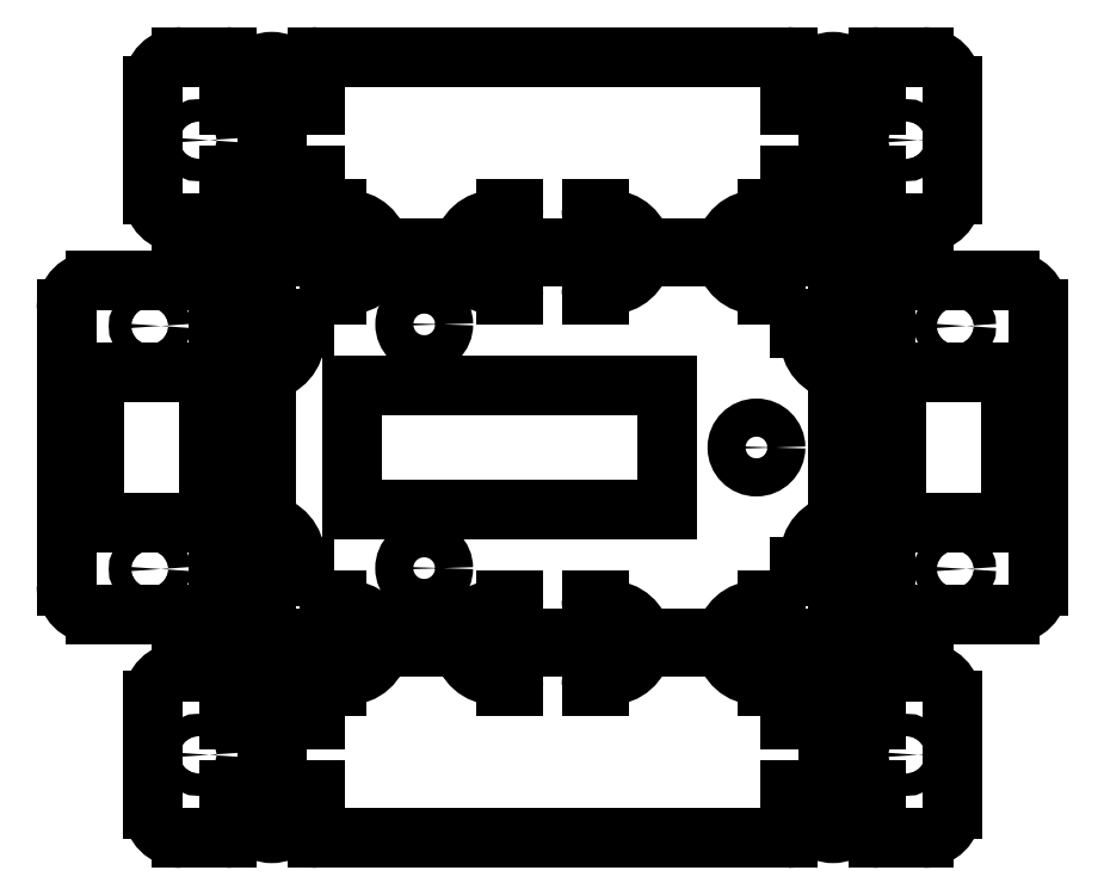
<metadata>
{"format":"dxf","ext":"dxf","renderer":"ezdxf+matplotlib","layout":"modelspace","background":"white","min_lineweight":24,"dpi":150}
</metadata>
<code>
0
SECTION
2
ENTITIES
0
ARC
8
0
10
-29.43
20
37.97
30
0
40
3.5
50
162.5
51
180
0
ARC
8
0
10
-34.2
20
39.47
30
0
40
1.5
50
342.5
51
90
0
LINE
8
0
10
-34.2
20
40.97
30
0
11
-38.92
21
40.97
31
0
0
ARC
8
0
10
-38.92
20
37.97
30
0
40
3
50
90
51
180
0
LINE
8
0
10
-41.92
20
37.97
30
0
11
-41.92
21
26.51
31
0
0
ARC
8
0
10
-38.92
20
26.51
30
0
40
3
50
180
51
270
0
LINE
8
0
10
-38.92
20
23.51
30
0
11
-34.2
21
23.51
31
0
0
ARC
8
0
10
-34.2
20
25.01
30
0
40
1.5
50
270
51
17.46
0
ARC
8
0
10
-29.43
20
26.51
30
0
40
3.5
50
180
51
197.5
0
ARC
8
0
10
-33.93
20
26.51
30
0
40
1
50
0
51
90
0
LINE
8
0
10
-33.93
20
28.51
30
0
11
-33.93
21
27.51
31
0
0
ARC
8
0
10
-33.93
20
26.51
30
0
40
2
50
0
51
90
0
ARC
8
0
10
-29.43
20
26.51
30
0
40
2.5
50
180
51
0
0
ARC
8
0
10
-24.93
20
26.51
30
0
40
2
50
90
51
180
0
LINE
8
0
10
-24.93
20
27.51
30
0
11
-24.93
21
28.51
31
0
0
ARC
8
0
10
-24.93
20
26.51
30
0
40
1
50
90
51
180
0
ARC
8
0
10
-29.43
20
26.51
30
0
40
3.5
50
313.4
51
0
0
ARC
8
0
10
-26
20
22.88
30
0
40
1.5
50
133.4
51
180
0
LINE
8
0
10
-27.5
20
22.88
30
0
11
-27.5
21
22.38
31
0
0
ARC
8
0
10
-26
20
22.38
30
0
40
1.5
50
180
51
270
0
LINE
8
0
10
-26
20
20.88
30
0
11
-21.5
21
20.88
31
0
0
LINE
8
0
10
-21.5
20
20.88
30
0
11
-21.5
21
20.08
31
0
0
LINE
8
0
10
-26.98
20
20.08
30
0
11
-21.5
21
20.08
31
0
0
ARC
8
0
10
-26.98
20
17.08
30
0
40
3
50
90
51
180
0
LINE
8
0
10
-29.98
20
11.5
30
0
11
-29.98
21
17.08
31
0
0
LINE
8
0
10
-30.98
20
11.5
30
0
11
-29.98
21
11.5
31
0
0
LINE
8
0
10
-30.98
20
11.5
30
0
11
-30.98
21
14.5
31
0
0
ARC
8
0
10
-33.98
20
14.5
30
0
40
3
50
0
51
90
0
LINE
8
0
10
-33.98
20
17.5
30
0
11
-47.97
21
17.5
31
0
0
ARC
8
0
10
-47.97
20
14.5
30
0
40
3
50
90
51
180
0
LINE
8
0
10
-50.97
20
14.5
30
0
11
-50.97
21
-14.5
31
0
0
ARC
8
0
10
-47.97
20
-14.5
30
0
40
3
50
180
51
270
0
LINE
8
0
10
-33.56
20
-17.5
30
0
11
-47.97
21
-17.5
31
0
0
LINE
8
0
10
-33.56
20
-17.5
30
0
11
-33.47
21
-17.39
31
0
0
LINE
8
0
10
-33.47
20
-17.39
30
0
11
-33.47
21
-17.5
31
0
0
ARC
8
0
10
-33.98
20
-14.54
30
0
40
3
50
279.9
51
0
0
LINE
8
0
10
-30.98
20
-11.5
30
0
11
-30.98
21
-14.54
31
0
0
LINE
8
0
10
-29.98
20
-11.5
30
0
11
-30.98
21
-11.5
31
0
0
LINE
8
0
10
-29.98
20
-11.5
30
0
11
-29.98
21
-17.08
31
0
0
ARC
8
0
10
-26.98
20
-17.08
30
0
40
3
50
180
51
270
0
LINE
8
0
10
-26.98
20
-20.08
30
0
11
-21.5
21
-20.08
31
0
0
LINE
8
0
10
-21.5
20
-20.88
30
0
11
-21.5
21
-20.08
31
0
0
LINE
8
0
10
-27.5
20
-20.88
30
0
11
-21.5
21
-20.88
31
0
0
LINE
8
0
10
-27.5
20
-20.88
30
0
11
-27.5
21
-22.88
31
0
0
ARC
8
0
10
-26
20
-22.88
30
0
40
1.5
50
180
51
226.6
0
ARC
8
0
10
-29.43
20
-26.51
30
0
40
3.5
50
0
51
46.61
0
ARC
8
0
10
-24.93
20
-26.51
30
0
40
1
50
180
51
270
0
LINE
8
0
10
-24.93
20
-27.51
30
0
11
-24.93
21
-28.51
31
0
0
ARC
8
0
10
-24.93
20
-26.51
30
0
40
2
50
180
51
270
0
ARC
8
0
10
-29.43
20
-26.51
30
0
40
2.5
50
0
51
180
0
ARC
8
0
10
-33.93
20
-26.51
30
0
40
2
50
270
51
0
0
LINE
8
0
10
-33.93
20
-28.51
30
0
11
-33.93
21
-27.51
31
0
0
ARC
8
0
10
-33.93
20
-26.51
30
0
40
1
50
270
51
0
0
ARC
8
0
10
-29.43
20
-26.51
30
0
40
3.5
50
162.5
51
180
0
ARC
8
0
10
-34.2
20
-25.01
30
0
40
1.5
50
342.5
51
90
0
LINE
8
0
10
-38.92
20
-23.51
30
0
11
-34.2
21
-23.51
31
0
0
ARC
8
0
10
-38.92
20
-26.51
30
0
40
3
50
90
51
180
0
LINE
8
0
10
-41.92
20
-37.97
30
0
11
-41.92
21
-26.51
31
0
0
ARC
8
0
10
-38.92
20
-37.97
30
0
40
3
50
180
51
270
0
LINE
8
0
10
-34.2
20
-40.97
30
0
11
-38.92
21
-40.97
31
0
0
ARC
8
0
10
-34.2
20
-39.47
30
0
40
1.5
50
270
51
17.46
0
ARC
8
0
10
-29.43
20
-37.97
30
0
40
3.5
50
180
51
197.5
0
ARC
8
0
10
-33.93
20
-37.97
30
0
40
1
50
0
51
90
0
LINE
8
0
10
-33.93
20
-36.97
30
0
11
-33.93
21
-35.97
31
0
0
ARC
8
0
10
-33.93
20
-37.97
30
0
40
2
50
0
51
90
0
ARC
8
0
10
-29.43
20
-37.97
30
0
40
2.5
50
180
51
0
0
ARC
8
0
10
-24.93
20
-37.97
30
0
40
2
50
90
51
180
0
LINE
8
0
10
-24.93
20
-35.97
30
0
11
-24.93
21
-36.97
31
0
0
ARC
8
0
10
-24.93
20
-37.97
30
0
40
1
50
90
51
180
0
ARC
8
0
10
-29.43
20
-37.97
30
0
40
3.5
50
342.5
51
0
0
ARC
8
0
10
-24.66
20
-39.47
30
0
40
1.5
50
162.5
51
270
0
LINE
8
0
10
24.66
20
-40.97
30
0
11
-24.66
21
-40.97
31
0
0
ARC
8
0
10
24.66
20
-39.47
30
0
40
1.5
50
270
51
17.46
0
ARC
8
0
10
29.43
20
-37.97
30
0
40
3.5
50
180
51
197.5
0
ARC
8
0
10
24.93
20
-37.97
30
0
40
1
50
0
51
90
0
LINE
8
0
10
24.93
20
-35.97
30
0
11
24.93
21
-36.97
31
0
0
ARC
8
0
10
24.93
20
-37.97
30
0
40
2
50
0
51
90
0
ARC
8
0
10
29.43
20
-37.97
30
0
40
2.5
50
180
51
0
0
ARC
8
0
10
33.93
20
-37.97
30
0
40
2
50
90
51
180
0
LINE
8
0
10
33.93
20
-36.97
30
0
11
33.93
21
-35.97
31
0
0
ARC
8
0
10
33.93
20
-37.97
30
0
40
1
50
90
51
180
0
ARC
8
0
10
29.43
20
-37.97
30
0
40
3.5
50
342.5
51
0
0
ARC
8
0
10
34.2
20
-39.47
30
0
40
1.5
50
162.5
51
270
0
LINE
8
0
10
34.2
20
-40.97
30
0
11
38.92
21
-40.97
31
0
0
ARC
8
0
10
38.92
20
-37.97
30
0
40
3
50
270
51
0
0
LINE
8
0
10
41.92
20
-37.97
30
0
11
41.92
21
-26.51
31
0
0
ARC
8
0
10
38.92
20
-26.51
30
0
40
3
50
0
51
90
0
LINE
8
0
10
38.92
20
-23.51
30
0
11
34.2
21
-23.51
31
0
0
ARC
8
0
10
34.2
20
-25.01
30
0
40
1.5
50
90
51
197.5
0
ARC
8
0
10
29.43
20
-26.51
30
0
40
3.5
50
0
51
17.46
0
ARC
8
0
10
33.93
20
-26.51
30
0
40
1
50
180
51
270
0
LINE
8
0
10
33.93
20
-28.51
30
0
11
33.93
21
-27.51
31
0
0
ARC
8
0
10
33.93
20
-26.51
30
0
40
2
50
180
51
270
0
ARC
8
0
10
29.43
20
-26.51
30
0
40
2.5
50
0
51
180
0
ARC
8
0
10
24.93
20
-26.51
30
0
40
2
50
270
51
0
0
LINE
8
0
10
24.93
20
-27.51
30
0
11
24.93
21
-28.51
31
0
0
ARC
8
0
10
24.93
20
-26.51
30
0
40
1
50
270
51
0
0
ARC
8
0
10
29.43
20
-26.51
30
0
40
3.5
50
133.4
51
180
0
ARC
8
0
10
26
20
-22.88
30
0
40
1.5
50
313.4
51
0
0
LINE
8
0
10
27.5
20
-22.88
30
0
11
27.5
21
-22.38
31
0
0
ARC
8
0
10
26
20
-22.38
30
0
40
1.5
50
0
51
90
0
LINE
8
0
10
26
20
-20.88
30
0
11
21.5
21
-20.88
31
0
0
LINE
8
0
10
21.5
20
-20.88
30
0
11
21.5
21
-20.08
31
0
0
LINE
8
0
10
26.98
20
-20.08
30
0
11
21.5
21
-20.08
31
0
0
ARC
8
0
10
26.98
20
-17.08
30
0
40
3
50
270
51
0
0
LINE
8
0
10
29.98
20
-11.5
30
0
11
29.98
21
-17.08
31
0
0
LINE
8
0
10
29.98
20
-11.5
30
0
11
30.98
21
-11.5
31
0
0
LINE
8
0
10
30.98
20
-11.5
30
0
11
30.98
21
-14.54
31
0
0
ARC
8
0
10
33.98
20
-14.54
30
0
40
3
50
180
51
260.1
0
LINE
8
0
10
33.47
20
-17.5
30
0
11
33.47
21
-17.39
31
0
0
LINE
8
0
10
33.47
20
-17.39
30
0
11
33.56
21
-17.5
31
0
0
LINE
8
0
10
33.56
20
-17.5
30
0
11
47.97
21
-17.5
31
0
0
ARC
8
0
10
47.97
20
-14.5
30
0
40
3
50
270
51
0
0
LINE
8
0
10
50.97
20
-14.5
30
0
11
50.97
21
14.5
31
0
0
ARC
8
0
10
47.97
20
14.5
30
0
40
3
50
0
51
90
0
LINE
8
0
10
47.97
20
17.5
30
0
11
33.98
21
17.5
31
0
0
ARC
8
0
10
33.98
20
14.5
30
0
40
3
50
90
51
180
0
LINE
8
0
10
30.98
20
11.5
30
0
11
30.98
21
14.5
31
0
0
LINE
8
0
10
30.98
20
11.5
30
0
11
29.98
21
11.5
31
0
0
LINE
8
0
10
29.98
20
11.5
30
0
11
29.98
21
17.08
31
0
0
ARC
8
0
10
26.98
20
17.08
30
0
40
3
50
0
51
90
0
LINE
8
0
10
26.98
20
20.08
30
0
11
21.5
21
20.08
31
0
0
LINE
8
0
10
21.5
20
20.88
30
0
11
21.5
21
20.08
31
0
0
LINE
8
0
10
26
20
20.88
30
0
11
21.5
21
20.88
31
0
0
ARC
8
0
10
26
20
22.38
30
0
40
1.5
50
270
51
0
0
LINE
8
0
10
27.5
20
22.38
30
0
11
27.5
21
22.88
31
0
0
ARC
8
0
10
26
20
22.88
30
0
40
1.5
50
0
51
46.61
0
ARC
8
0
10
29.43
20
26.51
30
0
40
3.5
50
180
51
226.6
0
ARC
8
0
10
24.93
20
26.51
30
0
40
1
50
0
51
90
0
LINE
8
0
10
24.93
20
27.51
30
0
11
24.93
21
28.51
31
0
0
ARC
8
0
10
24.93
20
26.51
30
0
40
2
50
0
51
90
0
ARC
8
0
10
29.43
20
26.51
30
0
40
2.5
50
180
51
0
0
ARC
8
0
10
33.93
20
26.51
30
0
40
2
50
90
51
180
0
LINE
8
0
10
33.93
20
28.51
30
0
11
33.93
21
27.51
31
0
0
ARC
8
0
10
33.93
20
26.51
30
0
40
1
50
90
51
180
0
ARC
8
0
10
29.43
20
26.51
30
0
40
3.5
50
342.5
51
0
0
ARC
8
0
10
34.2
20
25.01
30
0
40
1.5
50
162.5
51
270
0
LINE
8
0
10
38.92
20
23.51
30
0
11
34.2
21
23.51
31
0
0
ARC
8
0
10
38.92
20
26.51
30
0
40
3
50
270
51
0
0
LINE
8
0
10
41.92
20
37.97
30
0
11
41.92
21
26.51
31
0
0
ARC
8
0
10
38.92
20
37.97
30
0
40
3
50
0
51
90
0
LINE
8
0
10
34.2
20
40.97
30
0
11
38.92
21
40.97
31
0
0
ARC
8
0
10
34.2
20
39.47
30
0
40
1.5
50
90
51
197.5
0
ARC
8
0
10
29.43
20
37.97
30
0
40
3.5
50
0
51
17.46
0
ARC
8
0
10
33.93
20
37.97
30
0
40
1
50
180
51
270
0
LINE
8
0
10
33.93
20
36.97
30
0
11
33.93
21
35.97
31
0
0
ARC
8
0
10
33.93
20
37.97
30
0
40
2
50
180
51
270
0
ARC
8
0
10
29.43
20
37.97
30
0
40
2.5
50
0
51
180
0
ARC
8
0
10
24.93
20
37.97
30
0
40
2
50
270
51
0
0
LINE
8
0
10
24.93
20
35.97
30
0
11
24.93
21
36.97
31
0
0
ARC
8
0
10
24.93
20
37.97
30
0
40
1
50
270
51
0
0
ARC
8
0
10
29.43
20
37.97
30
0
40
3.5
50
162.5
51
180
0
ARC
8
0
10
24.66
20
39.47
30
0
40
1.5
50
342.5
51
90
0
LINE
8
0
10
-24.66
20
40.97
30
0
11
24.66
21
40.97
31
0
0
ARC
8
0
10
-24.66
20
39.47
30
0
40
1.5
50
90
51
197.5
0
ARC
8
0
10
-29.43
20
37.97
30
0
40
3.5
50
0
51
17.46
0
ARC
8
0
10
-24.93
20
37.97
30
0
40
1
50
180
51
270
0
LINE
8
0
10
-24.93
20
35.97
30
0
11
-24.93
21
36.97
31
0
0
ARC
8
0
10
-24.93
20
37.97
30
0
40
2
50
180
51
270
0
ARC
8
0
10
-29.43
20
37.97
30
0
40
2.5
50
0
51
180
0
ARC
8
0
10
-33.93
20
37.97
30
0
40
2
50
270
51
0
0
LINE
8
0
10
-33.93
20
36.97
30
0
11
-33.93
21
35.97
31
0
0
ARC
8
0
10
-33.93
20
37.97
30
0
40
1
50
270
51
0
0
LINE
8
0
10
29.93
20
26.51
30
0
11
29.93
21
37.97
31
0
0
LINE
8
0
10
29.93
20
26.51
30
0
11
28.93
21
26.51
31
0
0
LINE
8
0
10
28.93
20
26.51
30
0
11
28.93
21
37.97
31
0
0
LINE
8
0
10
28.93
20
37.97
30
0
11
29.93
21
37.97
31
0
0
LINE
8
0
10
-29.93
20
-26.51
30
0
11
-29.93
21
-37.97
31
0
0
LINE
8
0
10
-29.93
20
-26.51
30
0
11
-28.93
21
-26.51
31
0
0
LINE
8
0
10
-28.93
20
-26.51
30
0
11
-28.93
21
-37.97
31
0
0
LINE
8
0
10
-28.93
20
-37.97
30
0
11
-29.93
21
-37.97
31
0
0
ARC
8
0
10
-21.5
20
15.98
30
0
40
1.9
50
90
51
180
0
ARC
8
0
10
-21.5
20
20.48
30
0
40
2.6
50
270
51
90
0
ARC
8
0
10
-21.5
20
24.98
30
0
40
1.9
50
180
51
270
0
LINE
8
0
10
-23.4
20
24.98
30
0
11
-22.6
21
24.98
31
0
0
ARC
8
0
10
-21.5
20
24.98
30
0
40
1.1
50
180
51
270
0
ARC
8
0
10
-21.5
20
20.48
30
0
40
3.4
50
6.756
51
90
0
LINE
8
0
10
-9.376
20
20.88
30
0
11
-18.12
21
20.88
31
0
0
ARC
8
0
10
-6
20
20.48
30
0
40
3.4
50
90
51
173.2
0
ARC
8
0
10
-6
20
24.98
30
0
40
1.1
50
270
51
0
0
LINE
8
0
10
-4.9
20
24.98
30
0
11
-4.1
21
24.98
31
0
0
ARC
8
0
10
-6
20
24.98
30
0
40
1.9
50
270
51
0
0
ARC
8
0
10
-6
20
20.48
30
0
40
2.6
50
90
51
270
0
ARC
8
0
10
-6
20
15.98
30
0
40
1.9
50
0
51
90
0
LINE
8
0
10
-4.1
20
15.98
30
0
11
-4.9
21
15.98
31
0
0
ARC
8
0
10
-6
20
15.98
30
0
40
1.1
50
0
51
90
0
ARC
8
0
10
-6
20
20.48
30
0
40
3.4
50
186.8
51
270
0
LINE
8
0
10
-9.376
20
20.08
30
0
11
-18.12
21
20.08
31
0
0
ARC
8
0
10
-21.5
20
20.48
30
0
40
3.4
50
270
51
353.2
0
ARC
8
0
10
-21.5
20
15.98
30
0
40
1.1
50
90
51
180
0
LINE
8
0
10
-22.6
20
15.98
30
0
11
-23.4
21
15.98
31
0
0
ARC
8
0
10
-6
20
-20.48
30
0
40
2.6
50
90
51
270
0
ARC
8
0
10
-6
20
-24.98
30
0
40
1.9
50
0
51
90
0
LINE
8
0
10
-4.9
20
-24.98
30
0
11
-4.1
21
-24.98
31
0
0
ARC
8
0
10
-6
20
-24.98
30
0
40
1.1
50
0
51
90
0
ARC
8
0
10
-6
20
-20.48
30
0
40
3.4
50
186.8
51
270
0
LINE
8
0
10
-9.376
20
-20.88
30
0
11
-18.12
21
-20.88
31
0
0
ARC
8
0
10
-21.5
20
-20.48
30
0
40
3.4
50
270
51
353.2
0
ARC
8
0
10
-21.5
20
-24.98
30
0
40
1.1
50
90
51
180
0
LINE
8
0
10
-23.4
20
-24.98
30
0
11
-22.6
21
-24.98
31
0
0
ARC
8
0
10
-21.5
20
-24.98
30
0
40
1.9
50
90
51
180
0
ARC
8
0
10
-21.5
20
-20.48
30
0
40
2.6
50
270
51
90
0
ARC
8
0
10
-21.5
20
-15.98
30
0
40
1.9
50
180
51
270
0
LINE
8
0
10
-22.6
20
-15.98
30
0
11
-23.4
21
-15.98
31
0
0
ARC
8
0
10
-21.5
20
-15.98
30
0
40
1.1
50
180
51
270
0
ARC
8
0
10
-21.5
20
-20.48
30
0
40
3.4
50
6.756
51
90
0
LINE
8
0
10
-9.376
20
-20.08
30
0
11
-18.12
21
-20.08
31
0
0
ARC
8
0
10
-6
20
-20.48
30
0
40
3.4
50
90
51
173.2
0
ARC
8
0
10
-6
20
-15.98
30
0
40
1.1
50
270
51
0
0
LINE
8
0
10
-4.1
20
-15.98
30
0
11
-4.9
21
-15.98
31
0
0
ARC
8
0
10
-6
20
-15.98
30
0
40
1.9
50
270
51
0
0
LINE
8
0
10
-6
20
-20.88
30
0
11
6
21
-20.88
31
0
0
LINE
8
0
10
-6
20
-20.08
30
0
11
-6
21
-20.88
31
0
0
LINE
8
0
10
-6
20
-20.08
30
0
11
6
21
-20.08
31
0
0
LINE
8
0
10
6
20
-20.08
30
0
11
6
21
-20.88
31
0
0
CIRCLE
8
0
10
-13.45
20
12.91
30
0
40
2
0
CIRCLE
8
0
10
-13.46
20
-12.66
30
0
40
2
0
LINE
8
0
10
12
20
-6.474
30
0
11
12
21
6.476
31
0
0
LINE
8
0
10
-21
20
-6.474
30
0
11
12
21
-6.474
31
0
0
LINE
8
0
10
-21
20
6.476
30
0
11
-21
21
-6.474
31
0
0
LINE
8
0
10
12
20
6.476
30
0
11
-21
21
6.476
31
0
0
CIRCLE
8
0
10
21.4
20
0
30
0
40
2
0
CIRCLE
8
0
10
37.17
20
-32.24
30
0
40
1.168
0
CIRCLE
8
0
10
-37.17
20
-32.24
30
0
40
1.168
0
CIRCLE
8
0
10
-37.17
20
32.24
30
0
40
1.168
0
CIRCLE
8
0
10
37.17
20
32.24
30
0
40
1.168
0
CIRCLE
8
0
10
-42.24
20
-12.75
30
0
40
1.168
0
CIRCLE
8
0
10
-42.24
20
12.75
30
0
40
1.168
0
LINE
8
0
10
-36.04
20
-7.848
30
0
11
-48.04
21
-7.848
31
0
0
LINE
8
0
10
-48.04
20
-7.848
30
0
11
-48.04
21
7.892
31
0
0
LINE
8
0
10
-48.04
20
7.892
30
0
11
-36.04
21
7.892
31
0
0
LINE
8
0
10
-36.04
20
7.892
30
0
11
-36.04
21
-7.848
31
0
0
CIRCLE
8
0
10
42.24
20
-12.75
30
0
40
1.168
0
CIRCLE
8
0
10
42.24
20
12.75
30
0
40
1.168
0
LINE
8
0
10
36.04
20
-7.348
30
0
11
36.04
21
7.392
31
0
0
ARC
8
0
10
36.54
20
7.392
30
0
40
0.5
50
90
51
180
0
LINE
8
0
10
36.54
20
7.892
30
0
11
47.54
21
7.892
31
0
0
ARC
8
0
10
47.54
20
7.392
30
0
40
0.5
50
0
51
90
0
LINE
8
0
10
48.04
20
7.392
30
0
11
48.04
21
-7.348
31
0
0
ARC
8
0
10
47.54
20
-7.348
30
0
40
0.5
50
270
51
0
0
LINE
8
0
10
47.54
20
-7.848
30
0
11
36.54
21
-7.848
31
0
0
ARC
8
0
10
36.54
20
-7.348
30
0
40
0.5
50
180
51
270
0
LINE
8
0
10
25.98
20
-13.5
30
0
11
25.98
21
-12.5
31
0
0
ARC
8
0
10
25.98
20
-11.5
30
0
40
1
50
270
51
0
0
ARC
8
0
10
30.48
20
-11.5
30
0
40
3.5
50
98.21
51
180
0
LINE
8
0
10
29.98
20
-8.036
30
0
11
29.98
21
8.036
31
0
0
ARC
8
0
10
30.48
20
11.5
30
0
40
3.5
50
180
51
261.8
0
ARC
8
0
10
25.98
20
11.5
30
0
40
1
50
0
51
90
0
LINE
8
0
10
25.98
20
12.5
30
0
11
25.98
21
13.5
31
0
0
ARC
8
0
10
25.98
20
11.5
30
0
40
2
50
0
51
90
0
ARC
8
0
10
30.48
20
11.5
30
0
40
2.5
50
180
51
0
0
ARC
8
0
10
34.98
20
11.5
30
0
40
2
50
90
51
180
0
LINE
8
0
10
34.98
20
13.5
30
0
11
34.98
21
12.5
31
0
0
ARC
8
0
10
34.98
20
11.5
30
0
40
1
50
90
51
180
0
ARC
8
0
10
30.48
20
11.5
30
0
40
3.5
50
278.2
51
0
0
LINE
8
0
10
30.98
20
-8.036
30
0
11
30.98
21
8.036
31
0
0
ARC
8
0
10
30.48
20
-11.5
30
0
40
3.5
50
0
51
81.79
0
ARC
8
0
10
34.98
20
-11.5
30
0
40
1
50
180
51
270
0
LINE
8
0
10
34.98
20
-12.5
30
0
11
34.98
21
-13.5
31
0
0
ARC
8
0
10
34.98
20
-11.5
30
0
40
2
50
180
51
270
0
ARC
8
0
10
30.48
20
-11.5
30
0
40
2.5
50
0
51
180
0
ARC
8
0
10
25.98
20
-11.5
30
0
40
2
50
270
51
0
0
ARC
8
0
10
-25.98
20
-11.5
30
0
40
2
50
180
51
270
0
ARC
8
0
10
-30.48
20
-11.5
30
0
40
2.5
50
0
51
180
0
ARC
8
0
10
-34.98
20
-11.5
30
0
40
2
50
270
51
0
0
LINE
8
0
10
-34.98
20
-12.5
30
0
11
-34.98
21
-13.5
31
0
0
ARC
8
0
10
-34.98
20
-11.5
30
0
40
1
50
270
51
0
0
ARC
8
0
10
-30.48
20
-11.5
30
0
40
3.5
50
98.21
51
180
0
LINE
8
0
10
-30.98
20
-8.036
30
0
11
-30.98
21
8.036
31
0
0
ARC
8
0
10
-30.48
20
11.5
30
0
40
3.5
50
180
51
261.8
0
ARC
8
0
10
-34.98
20
11.5
30
0
40
1
50
0
51
90
0
LINE
8
0
10
-34.98
20
13.5
30
0
11
-34.98
21
12.5
31
0
0
ARC
8
0
10
-34.98
20
11.5
30
0
40
2
50
0
51
90
0
ARC
8
0
10
-30.48
20
11.5
30
0
40
2.5
50
180
51
0
0
ARC
8
0
10
-25.98
20
11.5
30
0
40
2
50
90
51
180
0
LINE
8
0
10
-25.98
20
12.5
30
0
11
-25.98
21
13.5
31
0
0
ARC
8
0
10
-25.98
20
11.5
30
0
40
1
50
90
51
180
0
ARC
8
0
10
-30.48
20
11.5
30
0
40
3.5
50
278.2
51
0
0
LINE
8
0
10
-29.98
20
-8.036
30
0
11
-29.98
21
8.036
31
0
0
ARC
8
0
10
-30.48
20
-11.5
30
0
40
3.5
50
0
51
81.79
0
ARC
8
0
10
-25.98
20
-11.5
30
0
40
1
50
180
51
270
0
LINE
8
0
10
-25.98
20
-13.5
30
0
11
-25.98
21
-12.5
31
0
0
ARC
8
0
10
21.5
20
-15.98
30
0
40
1.9
50
270
51
0
0
ARC
8
0
10
21.5
20
-20.48
30
0
40
2.6
50
90
51
270
0
ARC
8
0
10
21.5
20
-24.98
30
0
40
1.9
50
0
51
90
0
LINE
8
0
10
23.4
20
-24.98
30
0
11
22.6
21
-24.98
31
0
0
ARC
8
0
10
21.5
20
-24.98
30
0
40
1.1
50
0
51
90
0
ARC
8
0
10
21.5
20
-20.48
30
0
40
3.4
50
186.8
51
270
0
LINE
8
0
10
9.376
20
-20.88
30
0
11
18.12
21
-20.88
31
0
0
ARC
8
0
10
6
20
-20.48
30
0
40
3.4
50
270
51
353.2
0
ARC
8
0
10
6
20
-24.98
30
0
40
1.1
50
90
51
180
0
LINE
8
0
10
4.9
20
-24.98
30
0
11
4.1
21
-24.98
31
0
0
ARC
8
0
10
6
20
-24.98
30
0
40
1.9
50
90
51
180
0
ARC
8
0
10
6
20
-20.48
30
0
40
2.6
50
270
51
90
0
ARC
8
0
10
6
20
-15.98
30
0
40
1.9
50
180
51
270
0
LINE
8
0
10
4.1
20
-15.98
30
0
11
4.9
21
-15.98
31
0
0
ARC
8
0
10
6
20
-15.98
30
0
40
1.1
50
180
51
270
0
ARC
8
0
10
6
20
-20.48
30
0
40
3.4
50
6.756
51
90
0
LINE
8
0
10
9.376
20
-20.08
30
0
11
18.12
21
-20.08
31
0
0
ARC
8
0
10
21.5
20
-20.48
30
0
40
3.4
50
90
51
173.2
0
ARC
8
0
10
21.5
20
-15.98
30
0
40
1.1
50
270
51
0
0
LINE
8
0
10
22.6
20
-15.98
30
0
11
23.4
21
-15.98
31
0
0
LINE
8
0
10
6
20
20.88
30
0
11
-6
21
20.88
31
0
0
LINE
8
0
10
6
20
20.08
30
0
11
6
21
20.88
31
0
0
LINE
8
0
10
6
20
20.08
30
0
11
-6
21
20.08
31
0
0
LINE
8
0
10
-6
20
20.08
30
0
11
-6
21
20.88
31
0
0
ARC
8
0
10
6
20
20.48
30
0
40
2.6
50
270
51
90
0
ARC
8
0
10
6
20
24.98
30
0
40
1.9
50
180
51
270
0
LINE
8
0
10
4.9
20
24.98
30
0
11
4.1
21
24.98
31
0
0
ARC
8
0
10
6
20
24.98
30
0
40
1.1
50
180
51
270
0
ARC
8
0
10
6
20
20.48
30
0
40
3.4
50
6.756
51
90
0
LINE
8
0
10
9.376
20
20.88
30
0
11
18.12
21
20.88
31
0
0
ARC
8
0
10
21.5
20
20.48
30
0
40
3.4
50
90
51
173.2
0
ARC
8
0
10
21.5
20
24.98
30
0
40
1.1
50
270
51
0
0
LINE
8
0
10
23.4
20
24.98
30
0
11
22.6
21
24.98
31
0
0
ARC
8
0
10
21.5
20
24.98
30
0
40
1.9
50
270
51
0
0
ARC
8
0
10
21.5
20
20.48
30
0
40
2.6
50
90
51
270
0
ARC
8
0
10
21.5
20
15.98
30
0
40
1.9
50
0
51
90
0
LINE
8
0
10
22.6
20
15.98
30
0
11
23.4
21
15.98
31
0
0
ARC
8
0
10
21.5
20
15.98
30
0
40
1.1
50
0
51
90
0
ARC
8
0
10
21.5
20
20.48
30
0
40
3.4
50
186.8
51
270
0
LINE
8
0
10
9.376
20
20.08
30
0
11
18.12
21
20.08
31
0
0
ARC
8
0
10
6
20
20.48
30
0
40
3.4
50
270
51
353.2
0
ARC
8
0
10
6
20
15.98
30
0
40
1.1
50
90
51
180
0
LINE
8
0
10
4.1
20
15.98
30
0
11
4.9
21
15.98
31
0
0
ARC
8
0
10
6
20
15.98
30
0
40
1.9
50
90
51
180
0
LINE
8
0
10
29.93
20
-26.51
30
0
11
28.93
21
-26.51
31
0
0
LINE
8
0
10
29.93
20
-26.51
30
0
11
29.93
21
-37.97
31
0
0
LINE
8
0
10
28.93
20
-37.97
30
0
11
29.93
21
-37.97
31
0
0
LINE
8
0
10
28.93
20
-26.51
30
0
11
28.93
21
-37.97
31
0
0
LINE
8
0
10
-29.93
20
26.51
30
0
11
-28.93
21
26.51
31
0
0
LINE
8
0
10
-29.93
20
26.51
30
0
11
-29.93
21
37.97
31
0
0
LINE
8
0
10
-28.93
20
37.97
30
0
11
-29.93
21
37.97
31
0
0
LINE
8
0
10
-28.93
20
26.51
30
0
11
-28.93
21
37.97
31
0
0
ENDSEC
0
EOF

</code>
